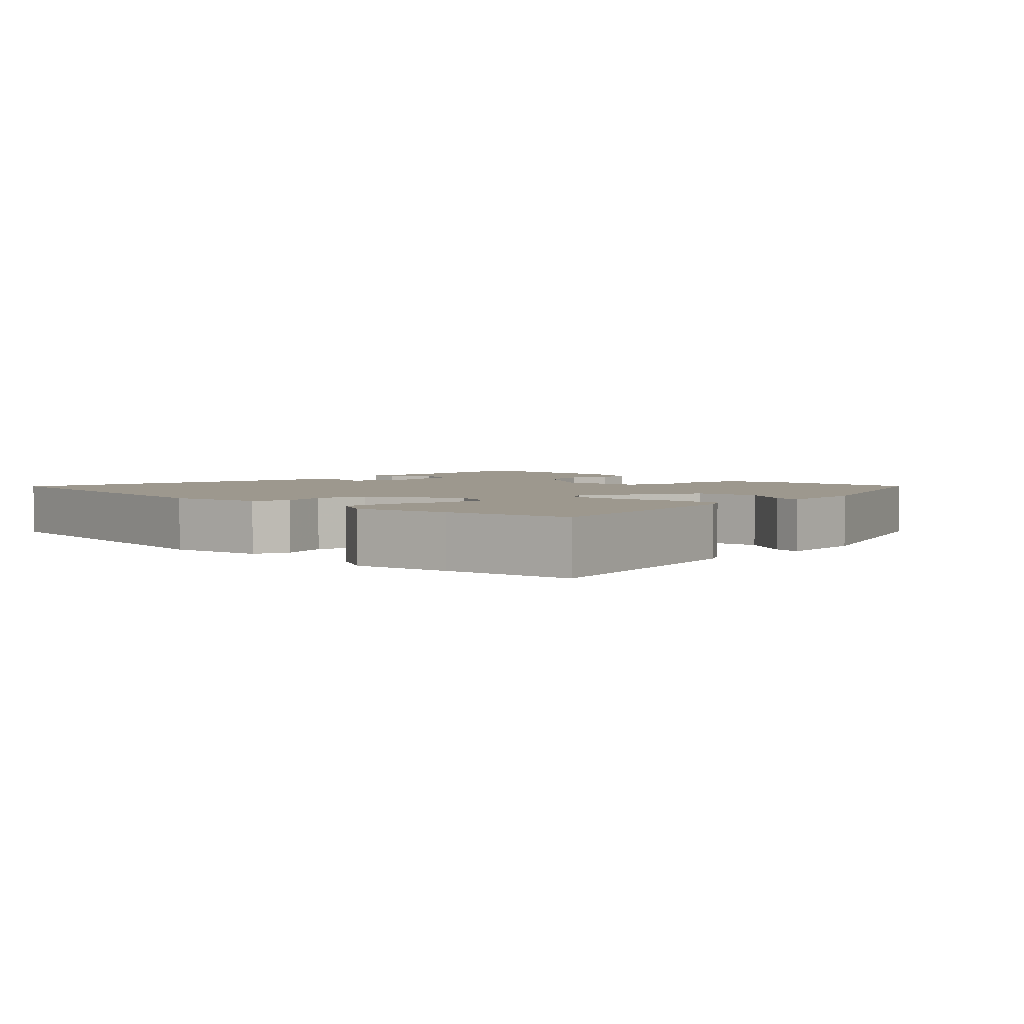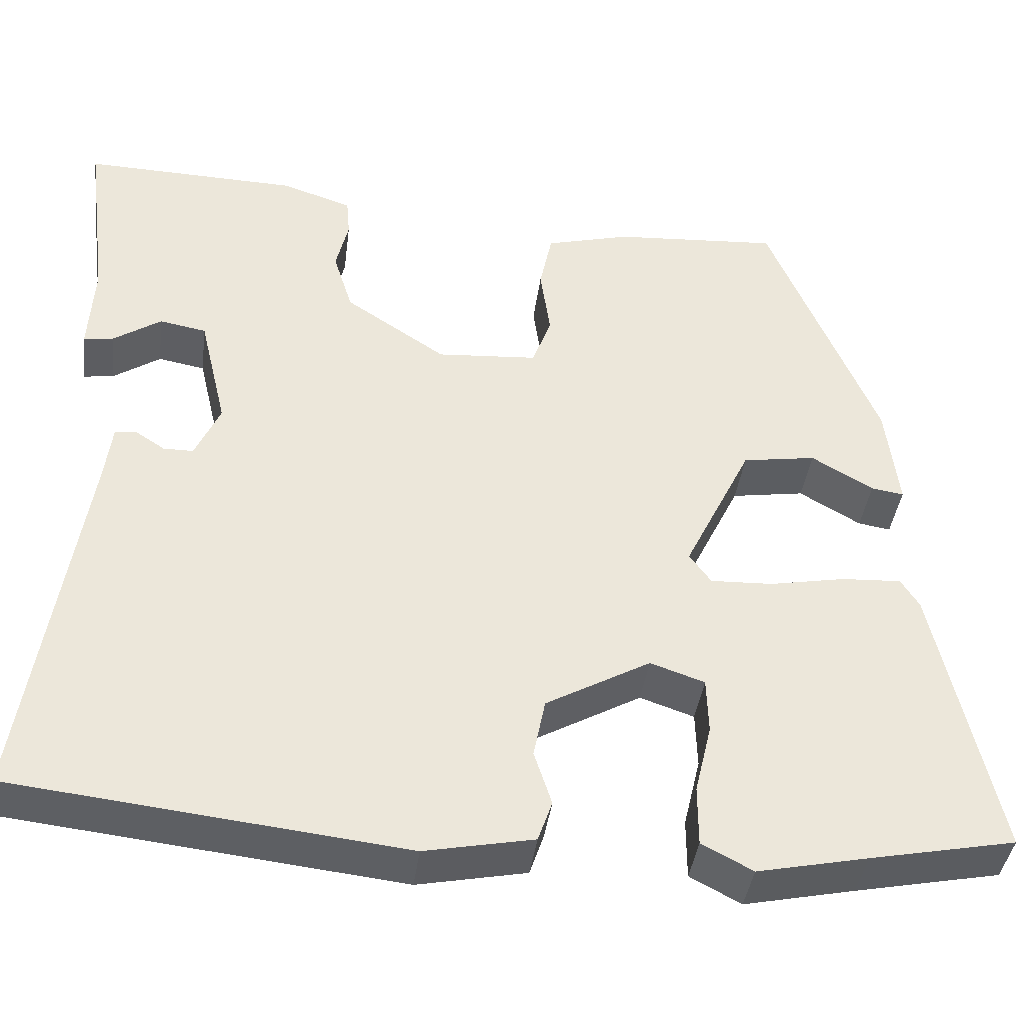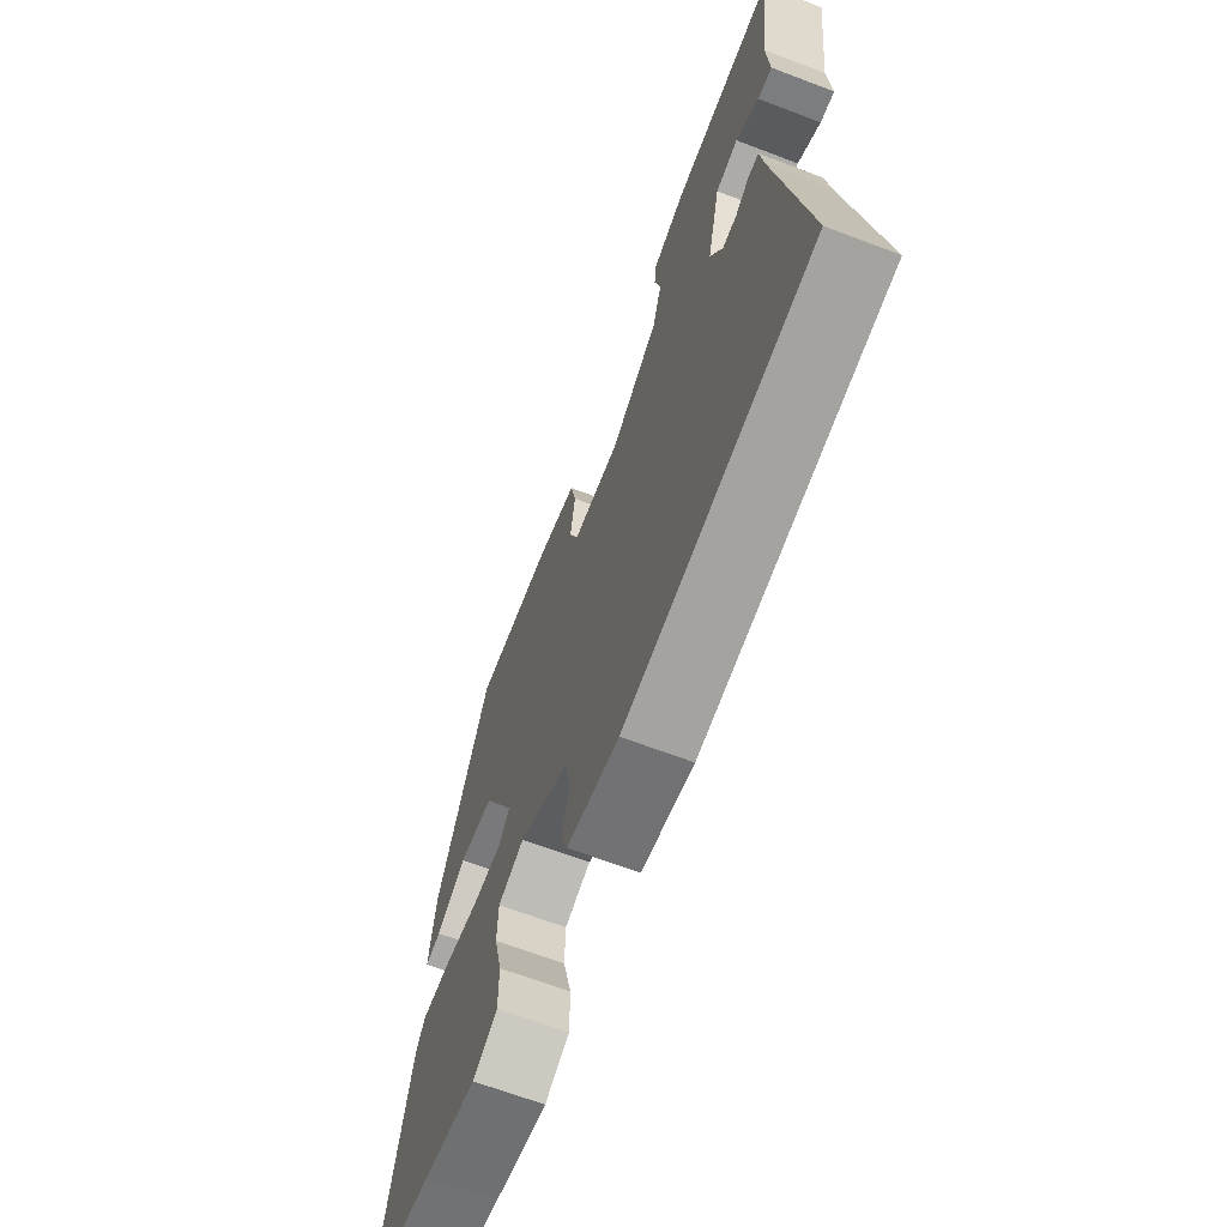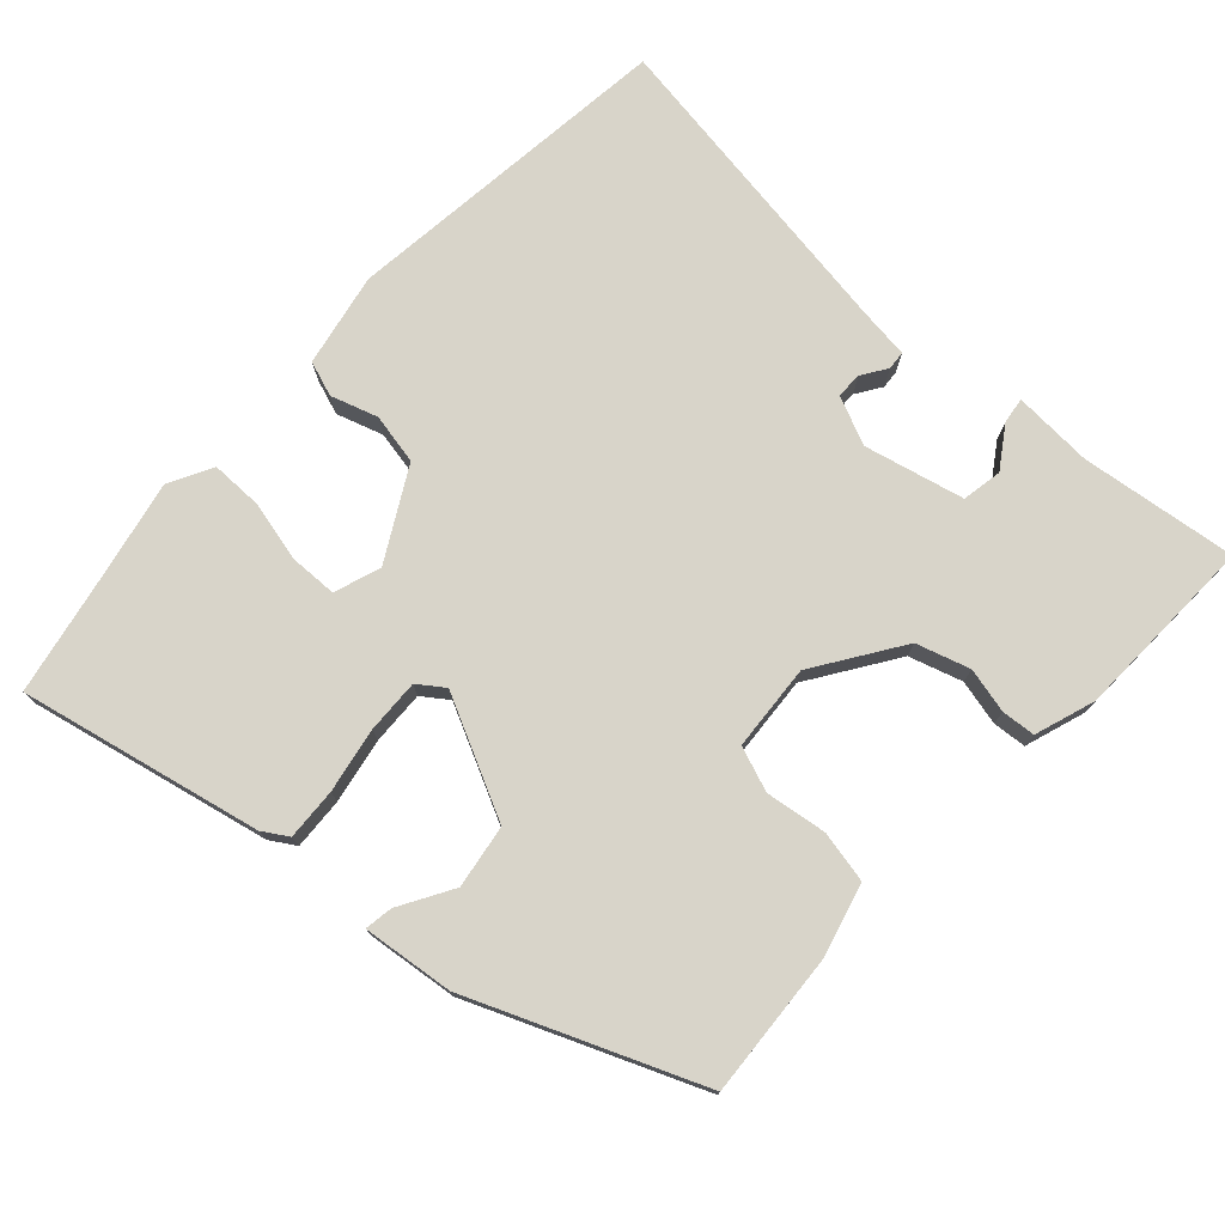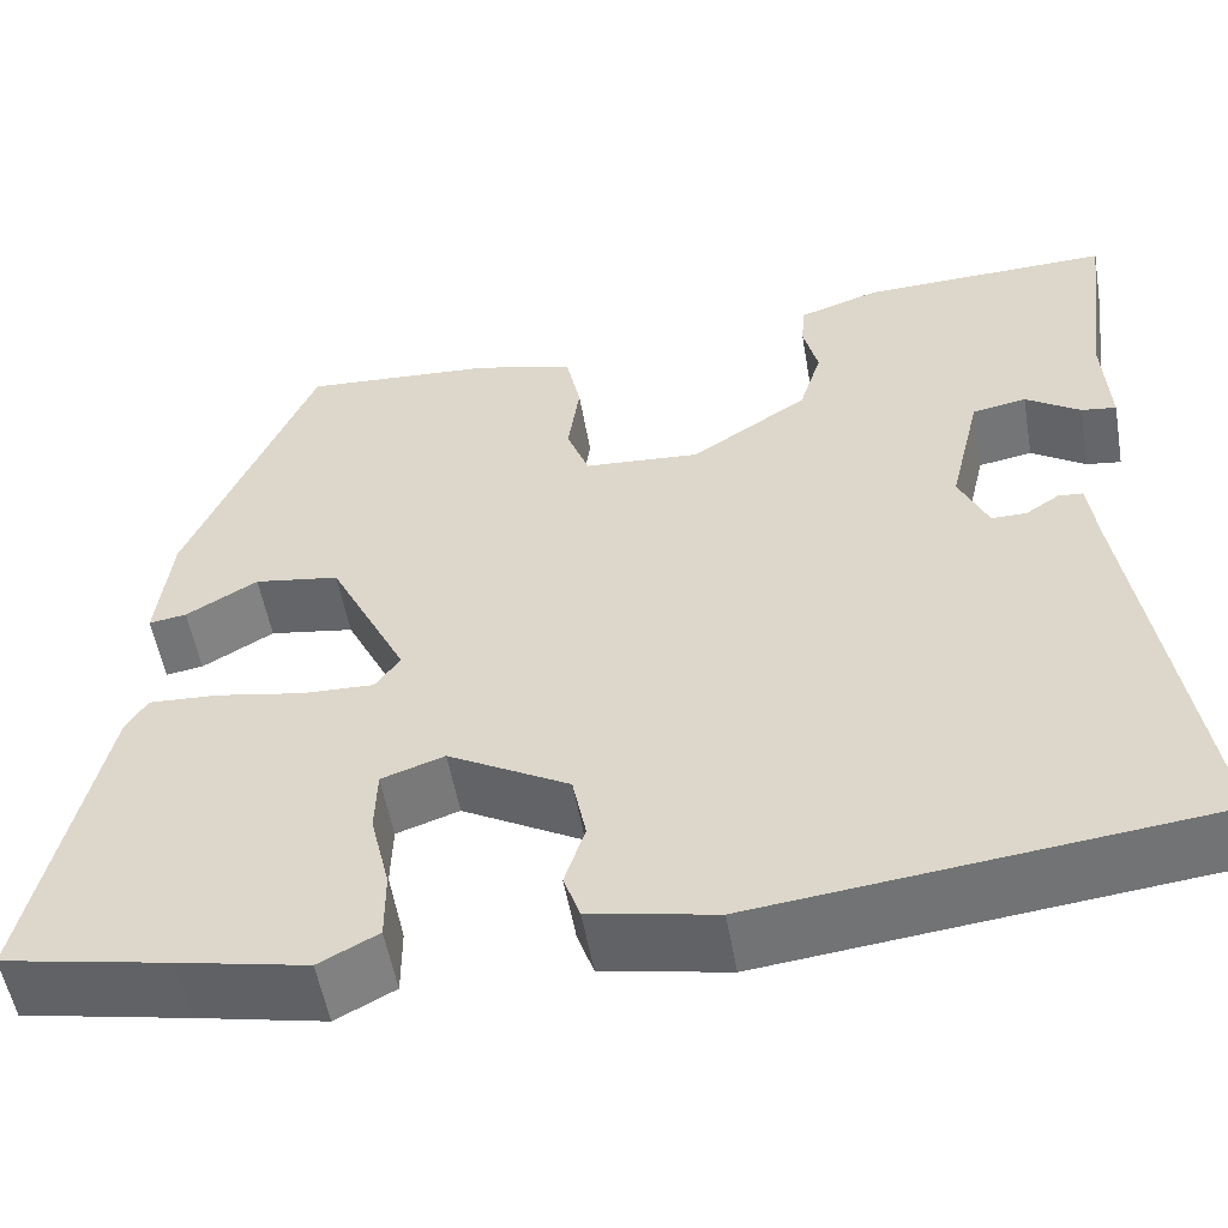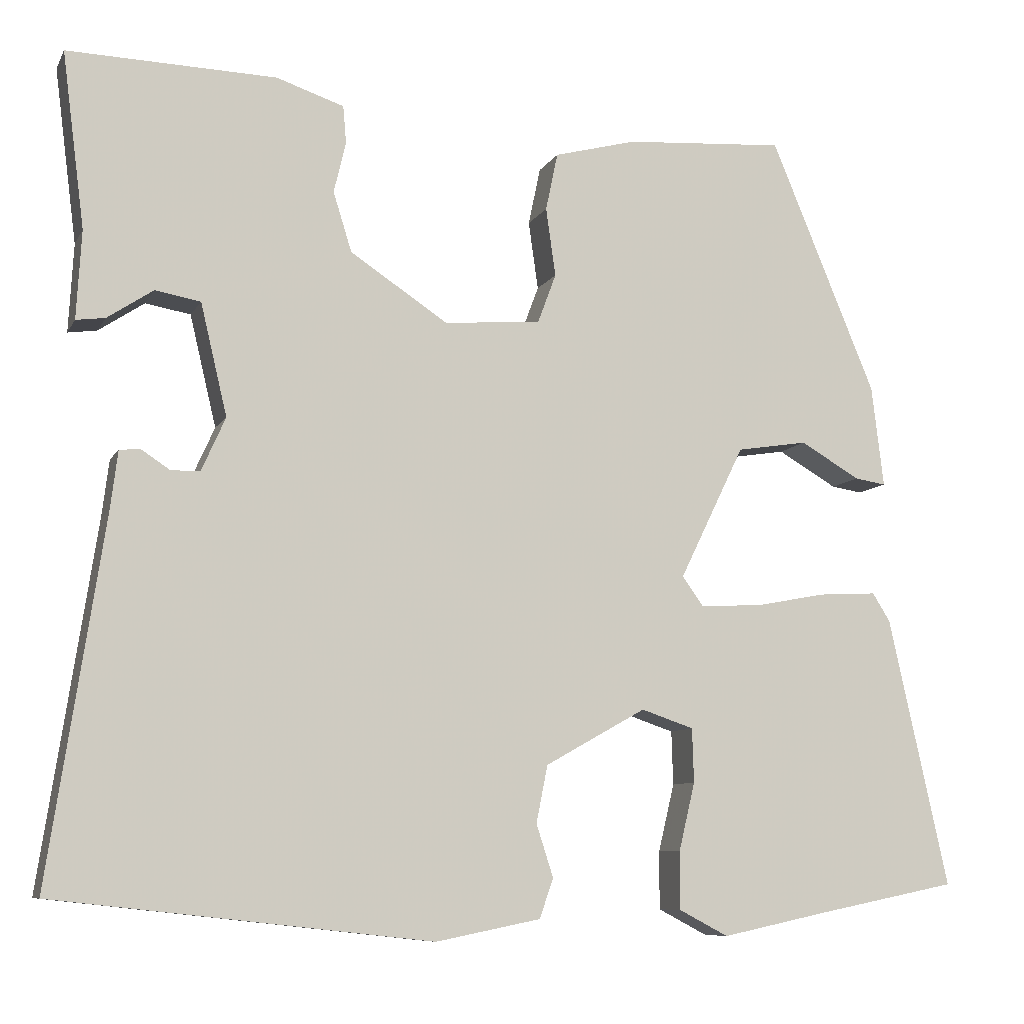
<metadata>
{"format":"obj","ext":"obj","renderer":"f3d","projection":"perspective","resolution":1024,"background":"white","views":[{"elev":3.2,"azim":-134.0,"up":"+Y"},{"elev":-40.3,"azim":172.6,"up":"+Z"},{"elev":-66.7,"azim":69.2,"up":"+Z"},{"elev":75.5,"azim":-47.3,"up":"+Y"},{"elev":-54.2,"azim":9.9,"up":"+Z"},{"elev":-8.6,"azim":162.2,"up":"+Z"}]}
</metadata>
<code>
v -0.375 0.07 0.475
v -0.176 0.07 0.461
v -0.074 0.07 0.434
v -0.059 0.07 0.362
v -0.071 0.07 0.277
v -0.048 0.07 0.215
v 0.072 0.07 0.206
v 0.193 0.07 0.286
v 0.216 0.07 0.36
v 0.201 0.07 0.423
v 0.205 0.07 0.47
v 0.289 0.07 0.498
v 0.548 0.07 0.505
v 0.52 0.07 0.287
v 0.526 0.07 0.177
v 0.49 0.07 0.182
v 0.433 0.07 0.22
v 0.377 0.07 0.21
v 0.344 0.07 0.071
v 0.374 0.07 0.004
v 0.41 0.07 0.004
v 0.445 0.07 0.027
v 0.471 0.07 0.025
v 0.48 0.07 -0.047
v 0.548 0.07 -0.495
v 0.081 0.07 -0.547
v -0.049 0.07 -0.521
v -0.066 0.07 -0.472
v -0.045 0.07 -0.407
v -0.059 0.07 -0.336
v -0.184 0.07 -0.266
v -0.249 0.07 -0.288
v -0.251 0.07 -0.355
v -0.231 0.07 -0.439
v -0.231 0.07 -0.511
v -0.292 0.07 -0.543
v -0.424 0.07 -0.515
v -0.598 0.07 -0.48
v -0.524 0.07 -0.145
v -0.502 0.07 -0.11
v -0.43 0.07 -0.114
v -0.34 0.07 -0.131
v -0.265 0.07 -0.134
v -0.239 0.07 -0.098
v -0.32 0.07 0.068
v -0.408 0.07 0.082
v -0.482 0.07 0.039
v -0.521 0.07 0.033
v -0.506 0.07 0.159
v -0.375 0 0.475
v -0.176 0 0.461
v -0.074 0 0.434
v -0.059 0 0.362
v -0.071 0 0.277
v -0.048 0 0.215
v 0.072 0 0.206
v 0.193 0 0.286
v 0.216 0 0.36
v 0.201 0 0.423
v 0.205 0 0.47
v 0.289 0 0.498
v 0.548 0 0.505
v 0.52 0 0.287
v 0.526 0 0.177
v 0.49 0 0.182
v 0.433 0 0.22
v 0.377 0 0.21
v 0.344 0 0.071
v 0.374 0 0.004
v 0.41 0 0.004
v 0.445 0 0.027
v 0.471 0 0.025
v 0.48 0 -0.047
v 0.548 0 -0.495
v 0.081 0 -0.547
v -0.049 0 -0.521
v -0.066 0 -0.472
v -0.045 0 -0.407
v -0.059 0 -0.336
v -0.184 0 -0.266
v -0.249 0 -0.288
v -0.251 0 -0.355
v -0.231 0 -0.439
v -0.231 0 -0.511
v -0.292 0 -0.543
v -0.424 0 -0.515
v -0.598 0 -0.48
v -0.524 0 -0.145
v -0.502 0 -0.11
v -0.43 0 -0.114
v -0.34 0 -0.131
v -0.265 0 -0.134
v -0.239 0 -0.098
v -0.32 0 0.068
v -0.408 0 0.082
v -0.482 0 0.039
v -0.521 0 0.033
v -0.506 0 0.159
f 46 47 48 49
f 45 46 49 1
f 44 45 1 2
f 39 40 41 42
f 37 38 39 42
f 37 42 43
f 36 37 43 44
f 33 34 35 36
f 32 33 36
f 26 27 28 29
f 24 25 26 29
f 24 29 30
f 21 22 23 24
f 20 21 24 30
f 19 20 30 31
f 14 15 16 17
f 14 17 18
f 13 14 18
f 12 13 18
f 9 10 11 12
f 8 9 12 18
f 7 8 18 19
f 2 3 4 5
f 44 2 5 6
f 32 36 44
f 19 31 32 44
f 6 7 19 44
f 98 97 96 95
f 50 98 95 94
f 51 50 94 93
f 91 90 89 88
f 91 88 87 86
f 92 91 86
f 93 92 86 85
f 85 84 83 82
f 85 82 81
f 78 77 76 75
f 78 75 74 73
f 79 78 73
f 73 72 71 70
f 79 73 70 69
f 80 79 69 68
f 66 65 64 63
f 67 66 63
f 67 63 62
f 67 62 61
f 61 60 59 58
f 67 61 58 57
f 68 67 57 56
f 54 53 52 51
f 55 54 51 93
f 93 85 81
f 93 81 80 68
f 93 68 56 55
f 1 50 51 2
f 2 51 52 3
f 3 52 53 4
f 4 53 54 5
f 5 54 55 6
f 6 55 56 7
f 7 56 57 8
f 8 57 58 9
f 9 58 59 10
f 10 59 60 11
f 11 60 61 12
f 12 61 62 13
f 13 62 63 14
f 14 63 64 15
f 15 64 65 16
f 16 65 66 17
f 17 66 67 18
f 18 67 68 19
f 19 68 69 20
f 20 69 70 21
f 21 70 71 22
f 22 71 72 23
f 23 72 73 24
f 24 73 74 25
f 25 74 75 26
f 26 75 76 27
f 27 76 77 28
f 28 77 78 29
f 29 78 79 30
f 30 79 80 31
f 31 80 81 32
f 32 81 82 33
f 33 82 83 34
f 34 83 84 35
f 35 84 85 36
f 36 85 86 37
f 37 86 87 38
f 38 87 88 39
f 39 88 89 40
f 40 89 90 41
f 41 90 91 42
f 42 91 92 43
f 43 92 93 44
f 44 93 94 45
f 45 94 95 46
f 46 95 96 47
f 47 96 97 48
f 48 97 98 49
f 49 98 50 1

</code>
